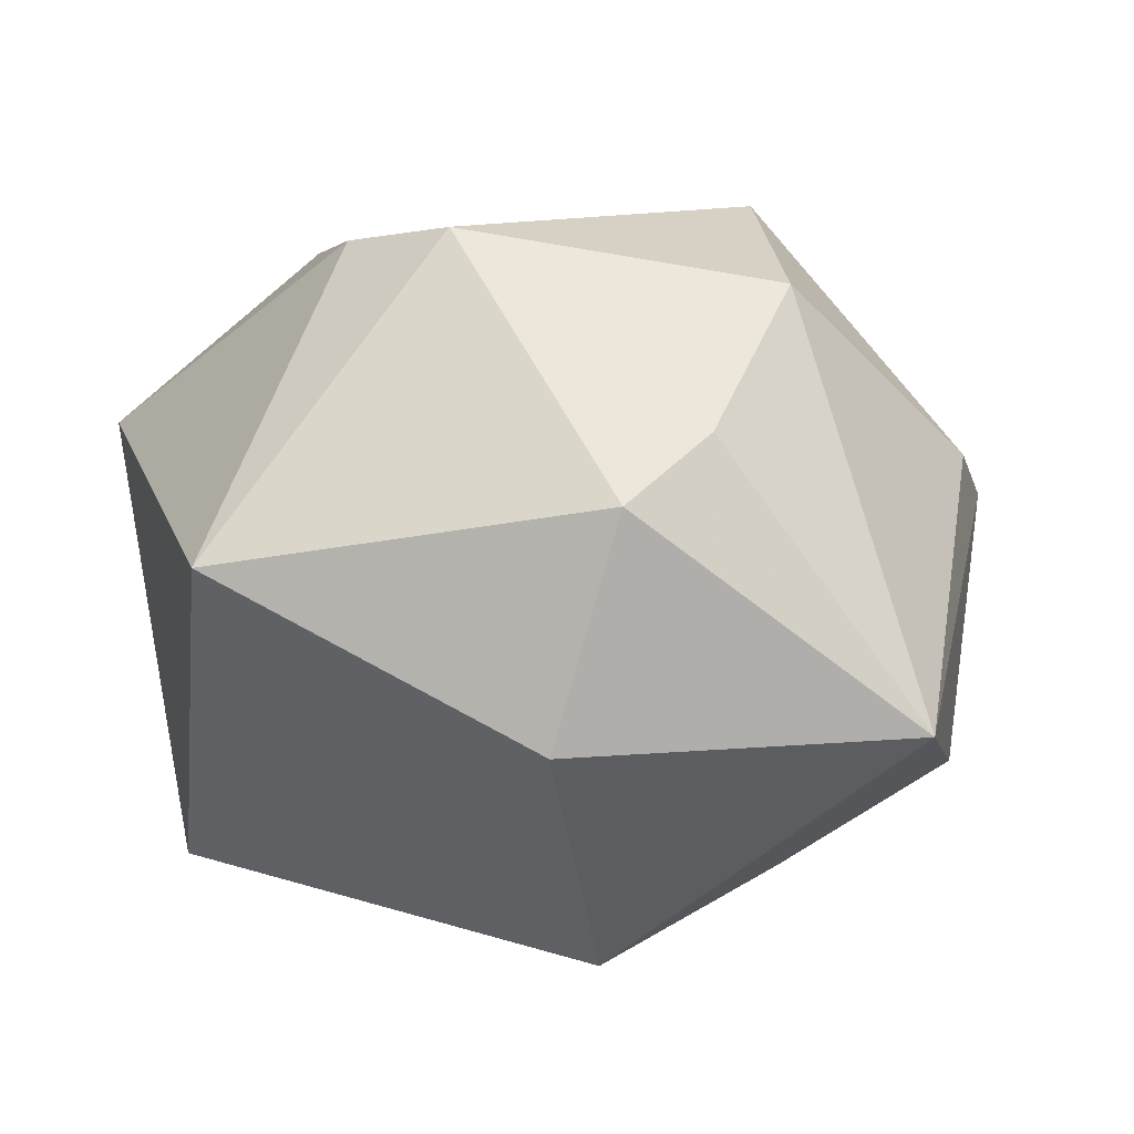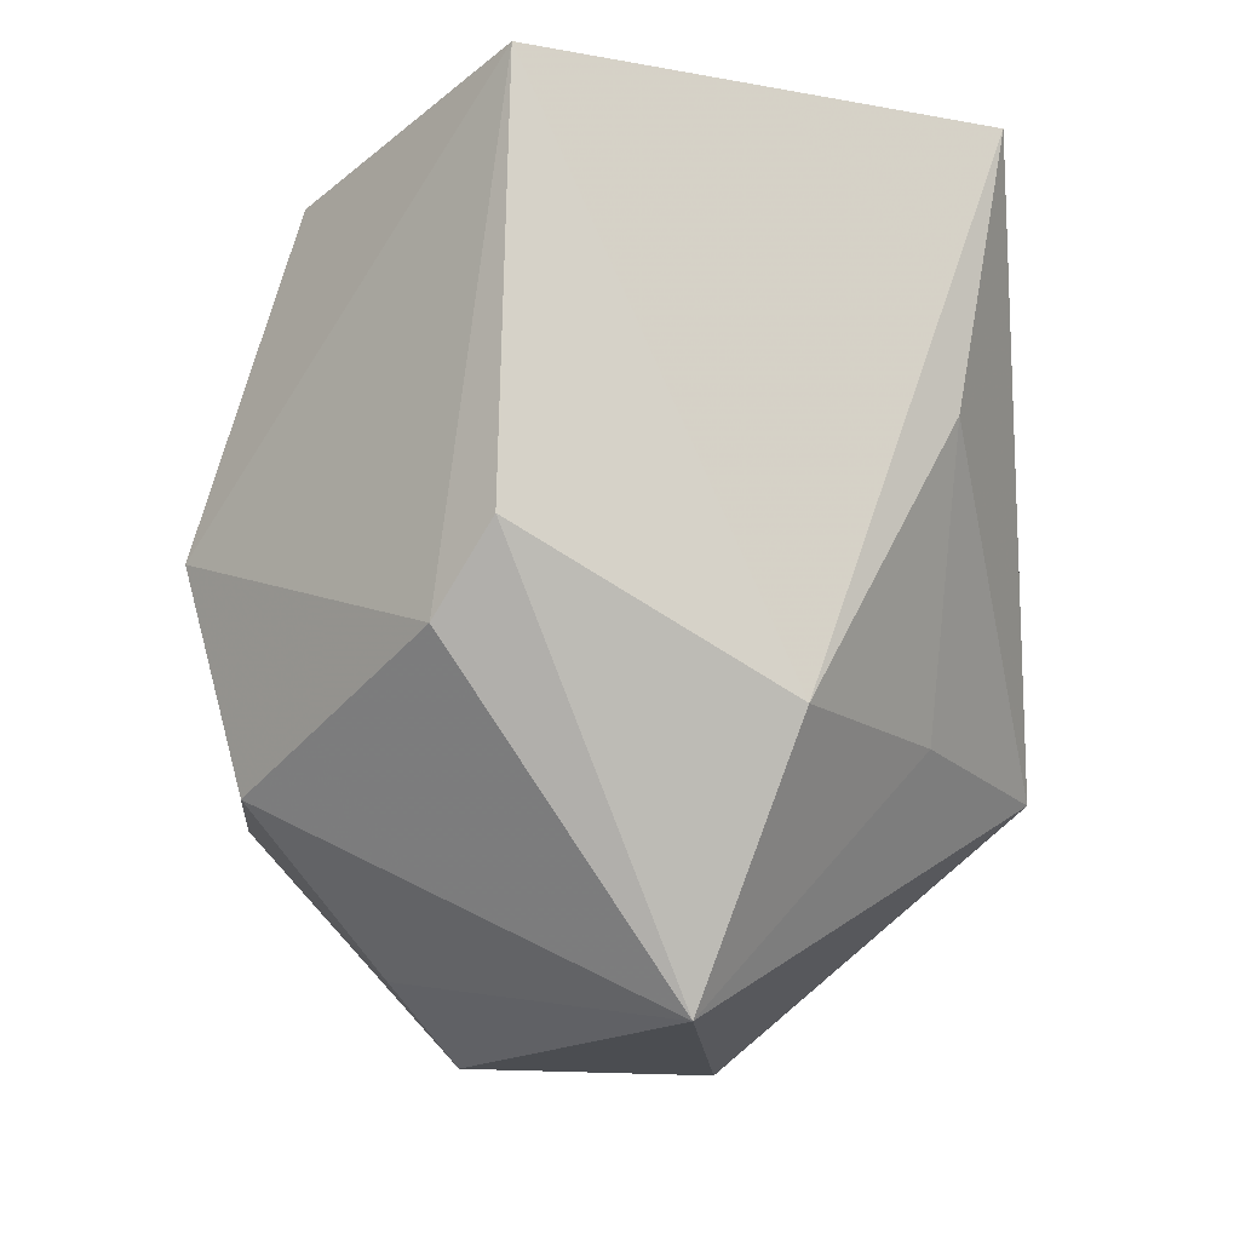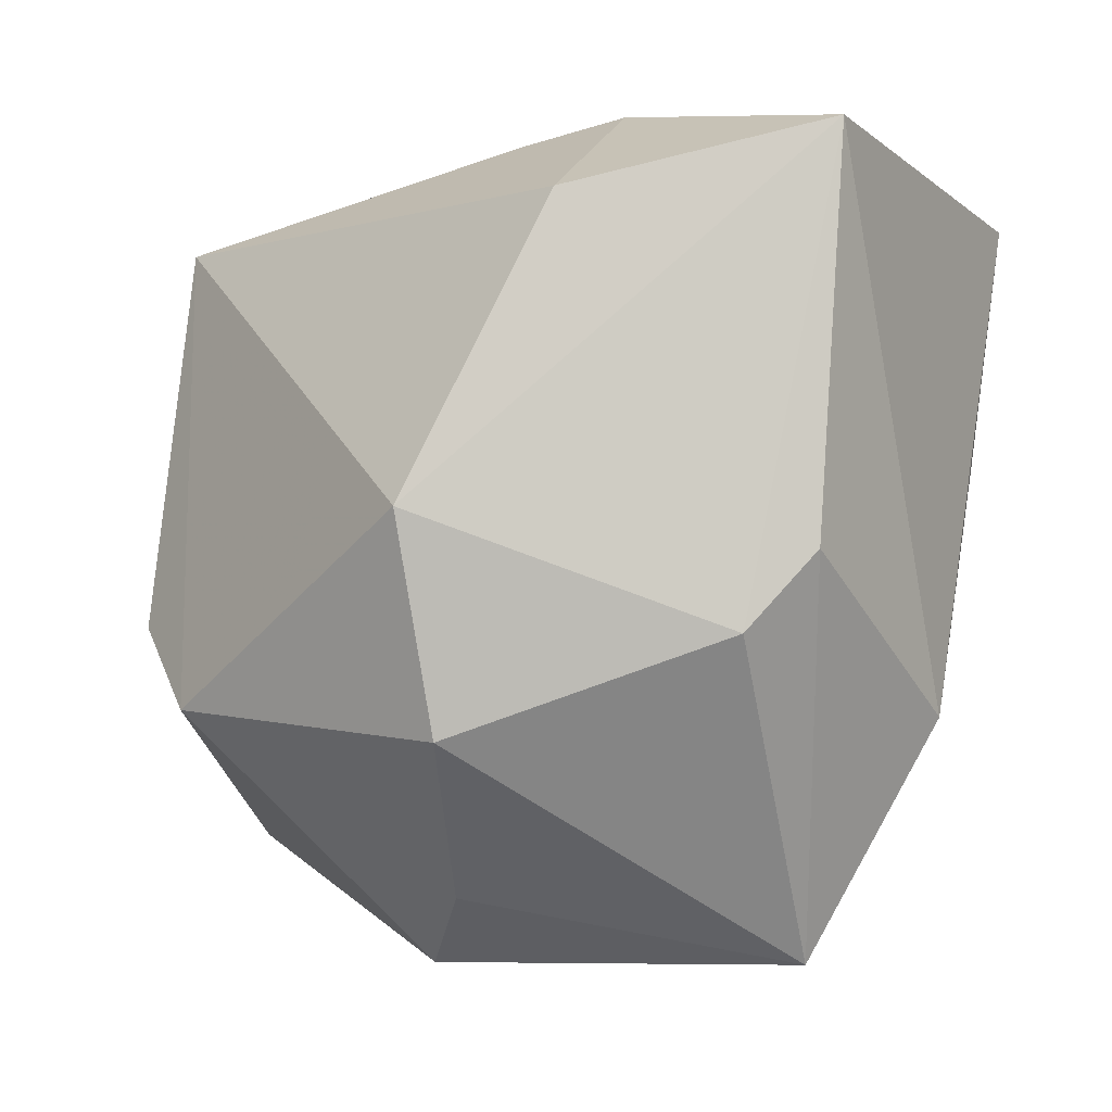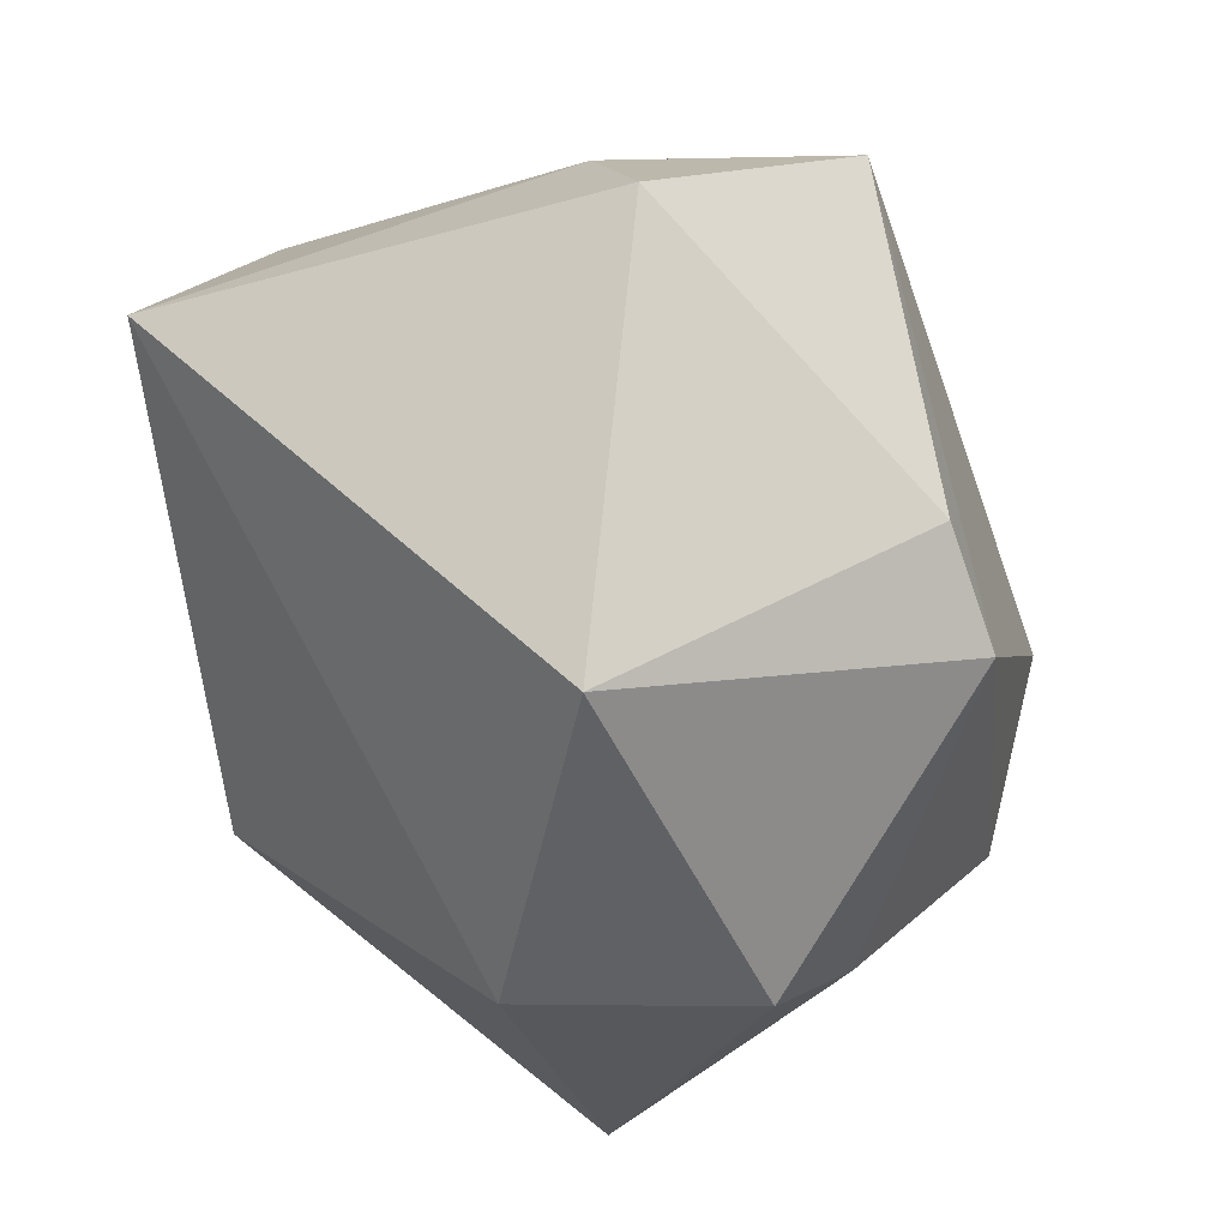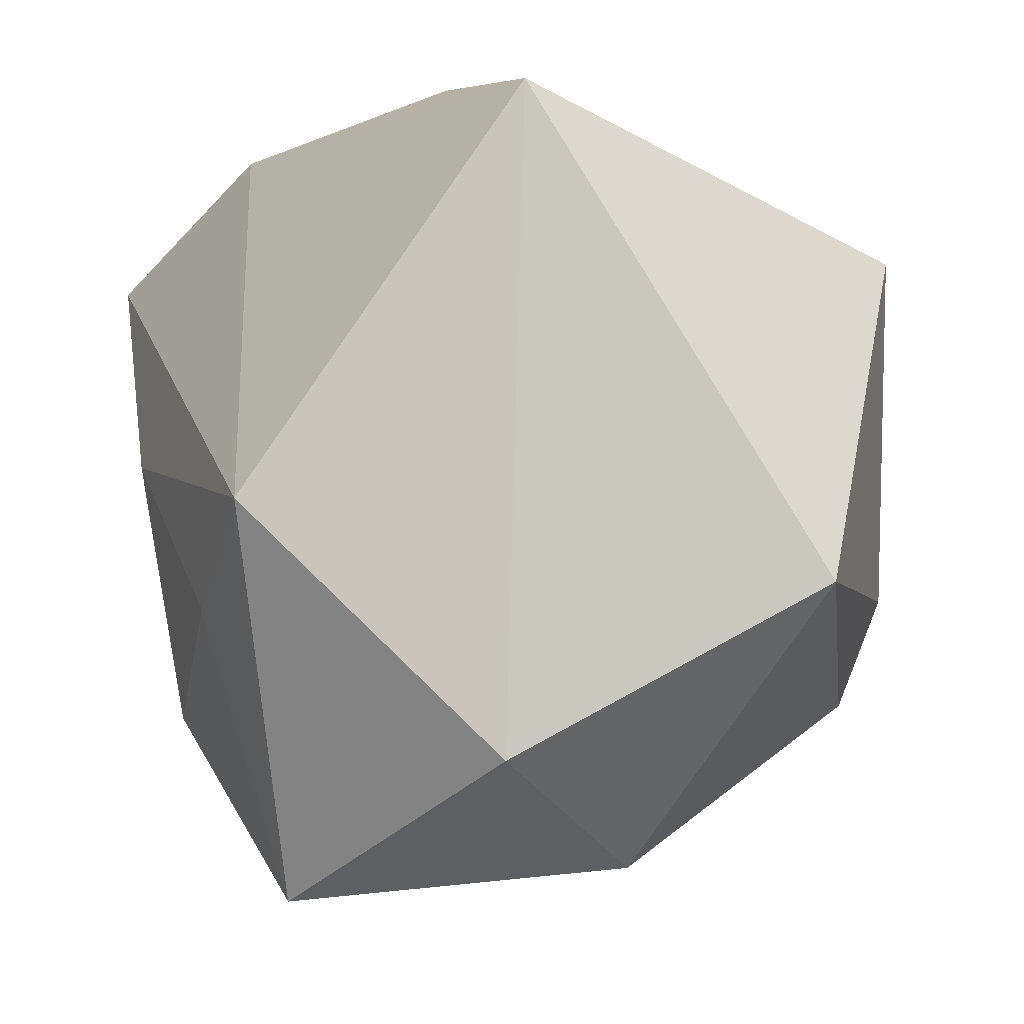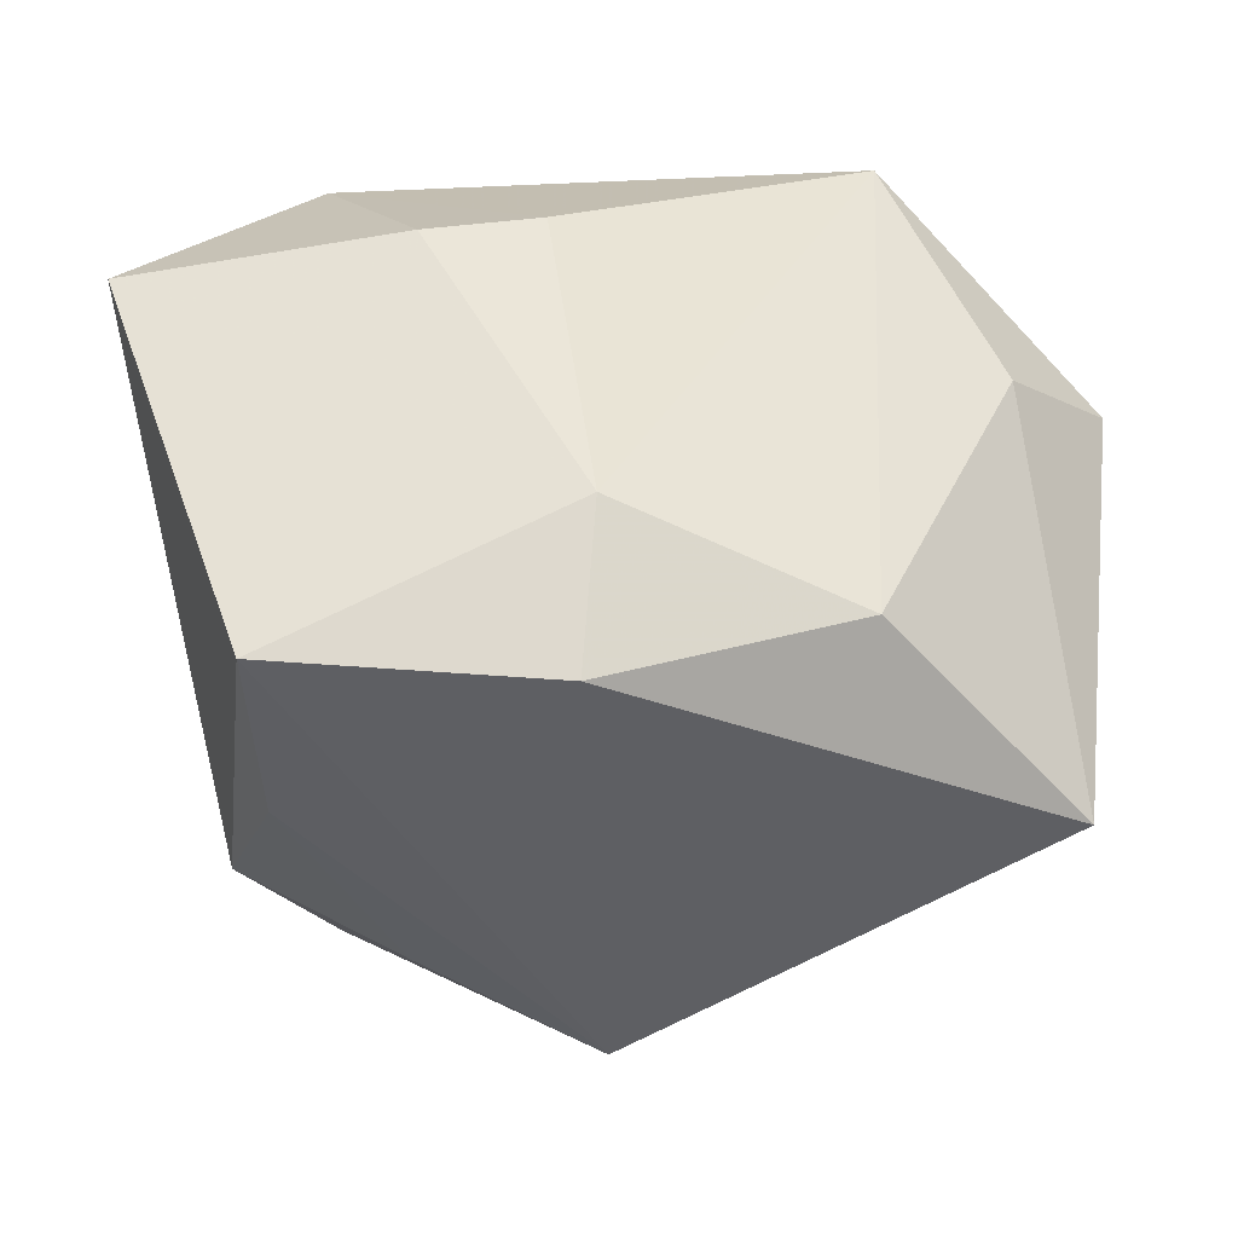
<metadata>
{"format":"obj","ext":"obj","renderer":"f3d","projection":"perspective","resolution":1024,"background":"white","views":[{"elev":12.7,"azim":-9.1,"up":"+Z"},{"elev":-15.7,"azim":93.8,"up":"+Y"},{"elev":-6.0,"azim":47.7,"up":"+Y"},{"elev":-28.8,"azim":-75.4,"up":"+Y"},{"elev":-39.6,"azim":-131.6,"up":"+Y"},{"elev":-41.1,"azim":178.1,"up":"+Z"}]}
</metadata>
<code>
v 0.02659 -0.04428 -0.0069
v 0.01802 -0.02005 -0.02696
v 0.01739 -0.02345 0.03244
v 0.002217 0.03792 -0.02126
v -0.002547 -0.04428 0.01556
v 0.04235 -0.005937 0.007845
v -0.0401 -0.03167 0.00855
v 0.03812 -0.01373 0.01354
v -0.02397 0.02826 0.03062
v -0.02103 0.03032 -0.02696
v -0.04657 0.0117 0.01486
v -0.03574 0.02334 0.007759
v -0.02375 -0.01084 0.03594
v 0.0448 0.03395 0.006701
v 0.01822 -0.002384 0.03796
v -0.000539 -0.02114 -0.03631
v 0.003242 0.03175 -0.03587
v 0.01794 0.03871 0.008769
v 0.02958 0.005928 -0.02972
v -0.01482 -0.01954 0.03796
v -0.04077 0.01055 -0.03285
v 0.02722 0.0272 0.02662
v 0.006947 -0.03778 0.02088
v 0.006755 0.03719 0.01255
v 0.03029 0.03162 -0.03422
v 0.03561 -0.02026 -0.01673
v -0.009109 -0.04428 -0.007298
f 12 10 21
f 9 10 12
f 14 26 25
f 22 15 14
f 9 15 22
f 14 18 22
f 9 12 11
f 21 7 11
f 11 12 21
f 9 22 24
f 24 22 18
f 4 18 14
f 14 25 4
f 4 24 18
f 4 10 9
f 9 24 4
f 5 1 23
f 6 1 26
f 6 26 14
f 5 7 27
f 27 1 5
f 27 16 1
f 27 7 21
f 21 16 27
f 20 15 9
f 20 7 5
f 5 23 20
f 10 4 17
f 17 4 25
f 21 10 17
f 17 16 21
f 25 16 17
f 19 25 26
f 19 16 25
f 3 23 1
f 15 20 3
f 3 20 23
f 9 11 13
f 13 20 9
f 13 11 7
f 7 20 13
f 2 19 26
f 16 19 2
f 26 1 2
f 1 16 2
f 1 6 8
f 8 3 1
f 15 3 8
f 14 15 8
f 8 6 14

</code>
